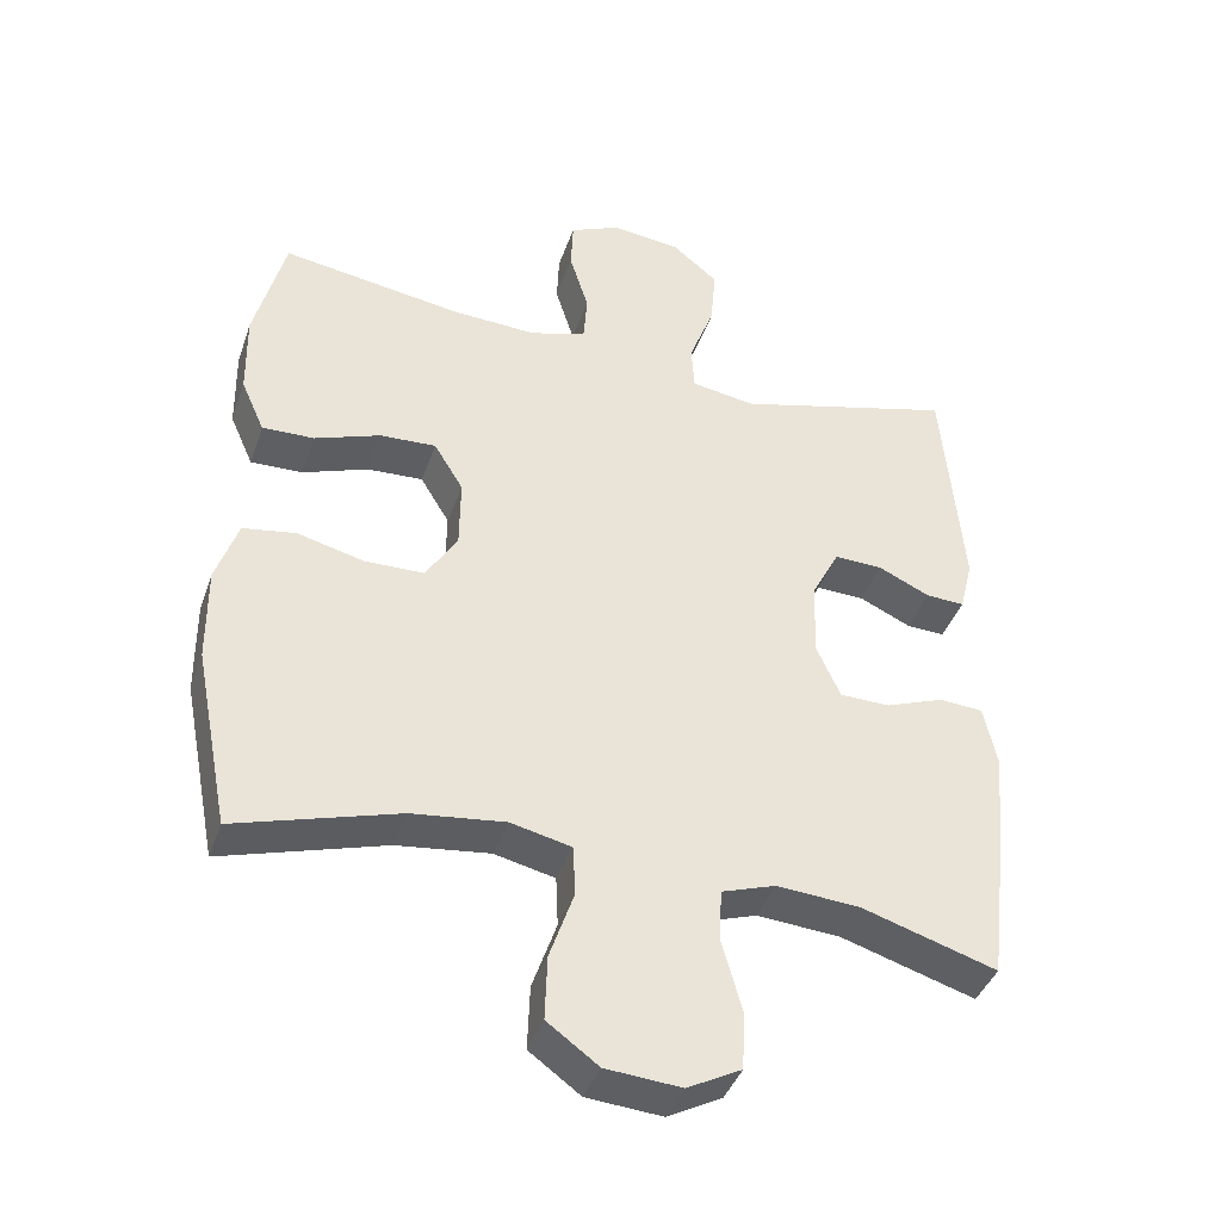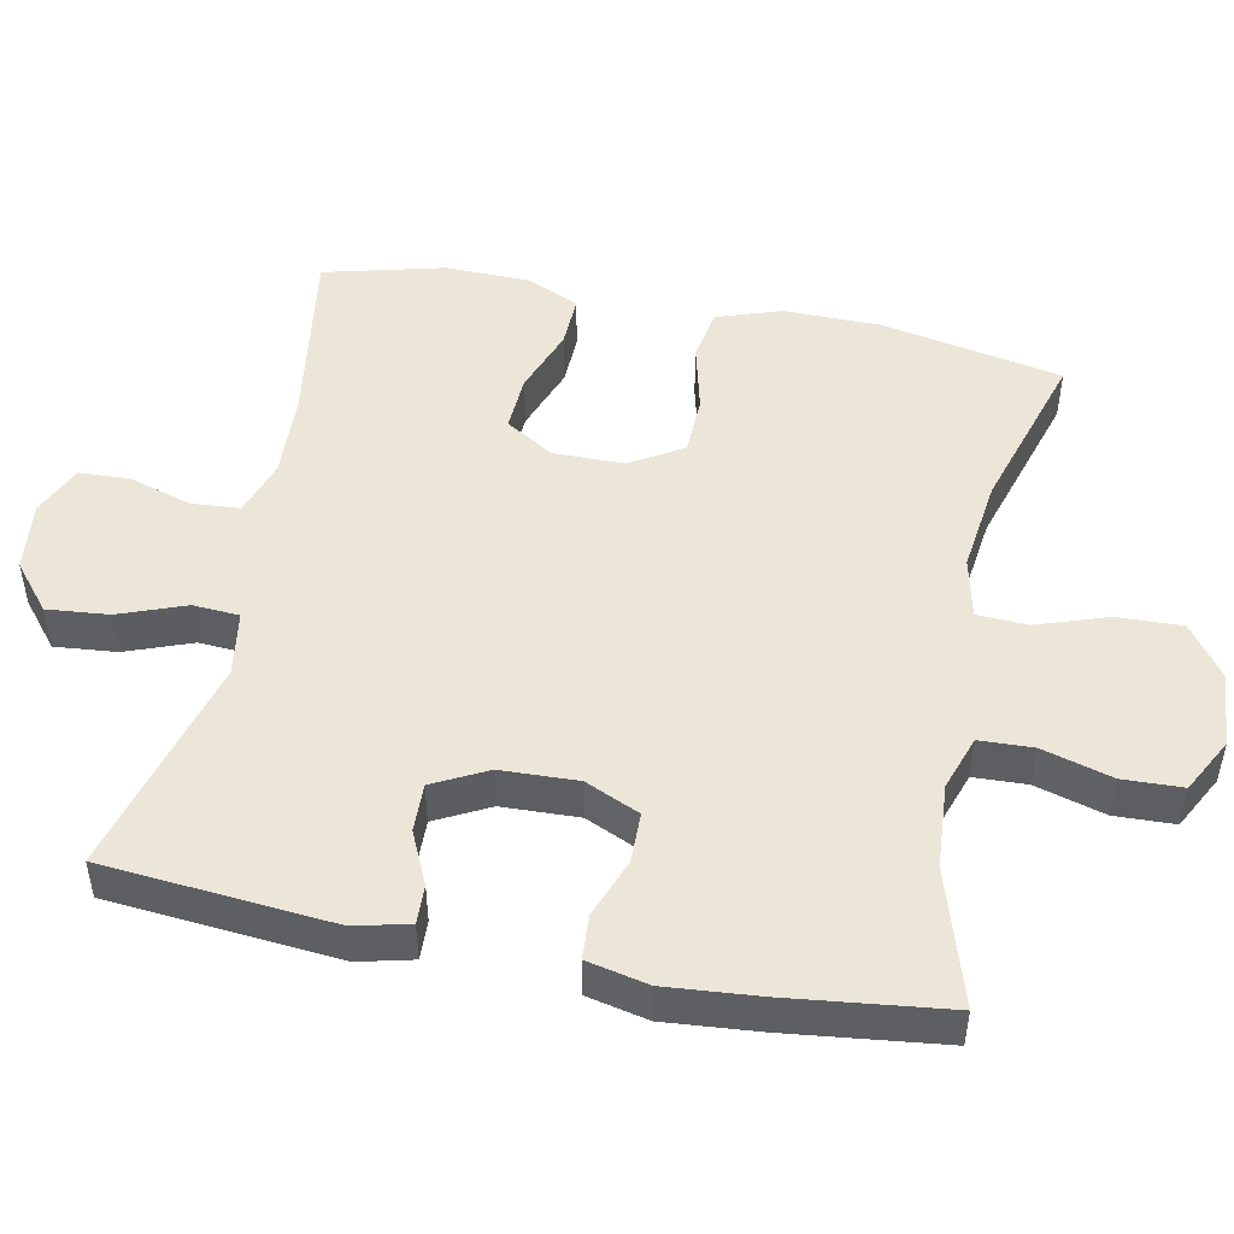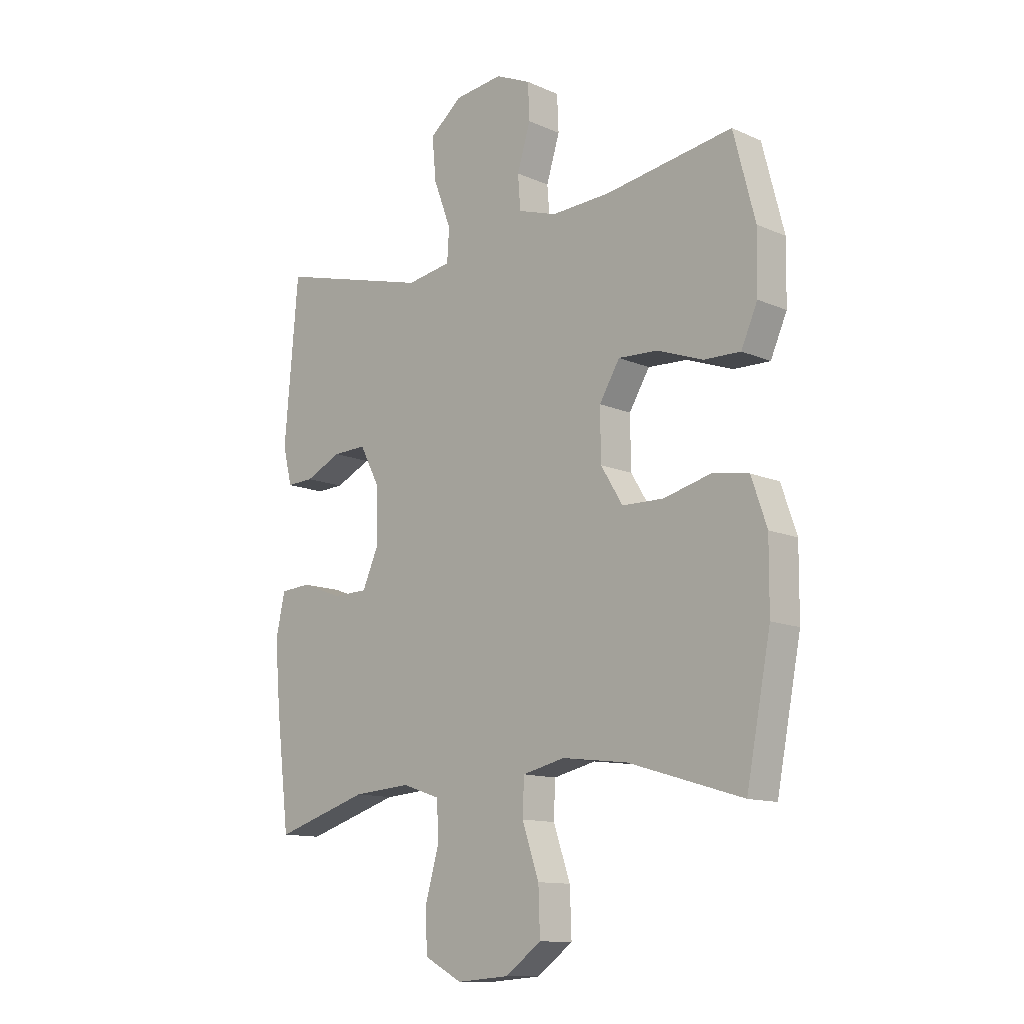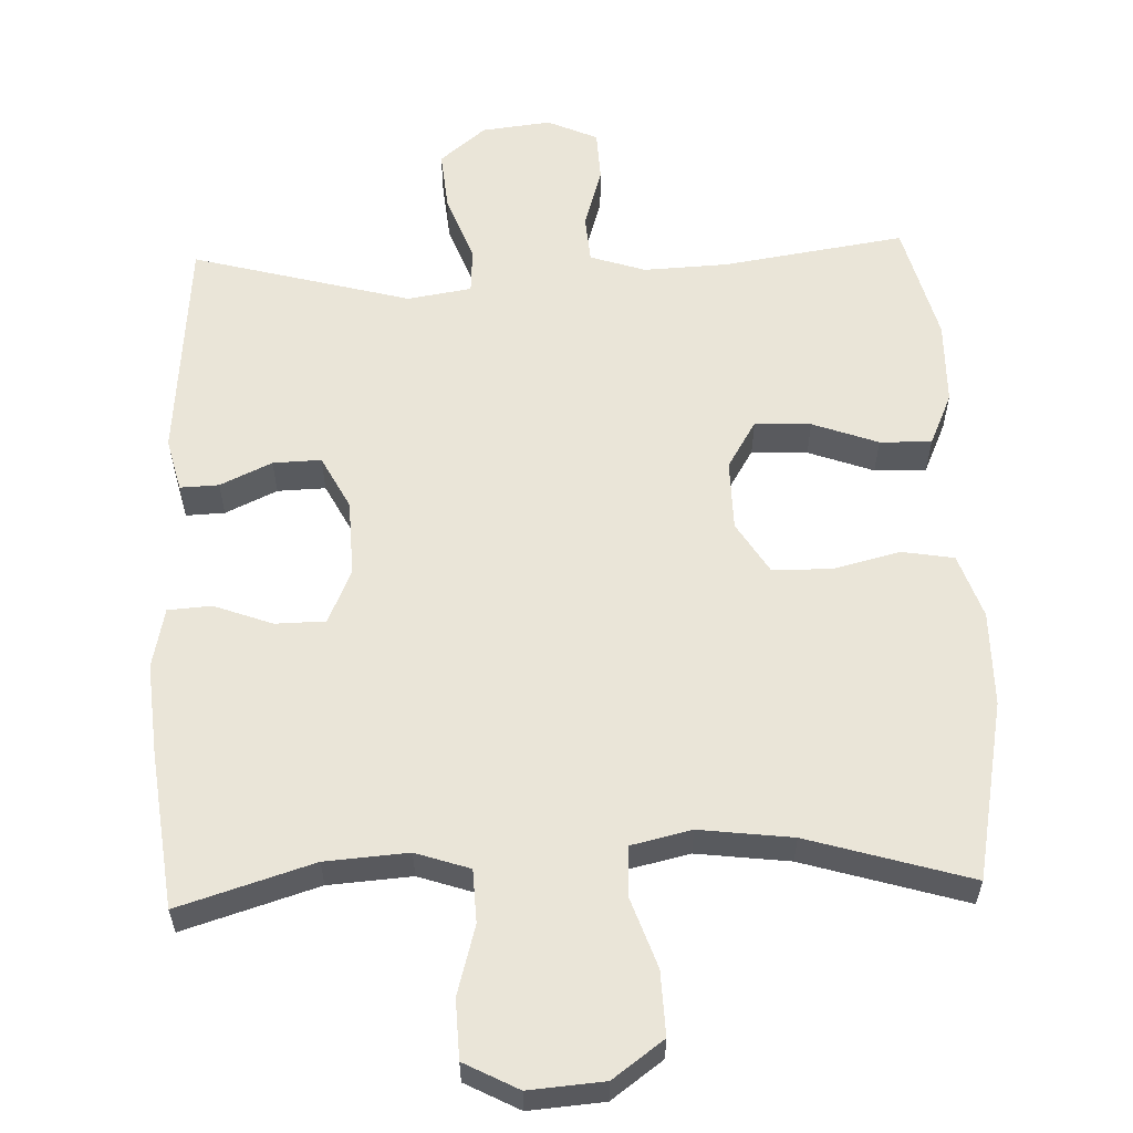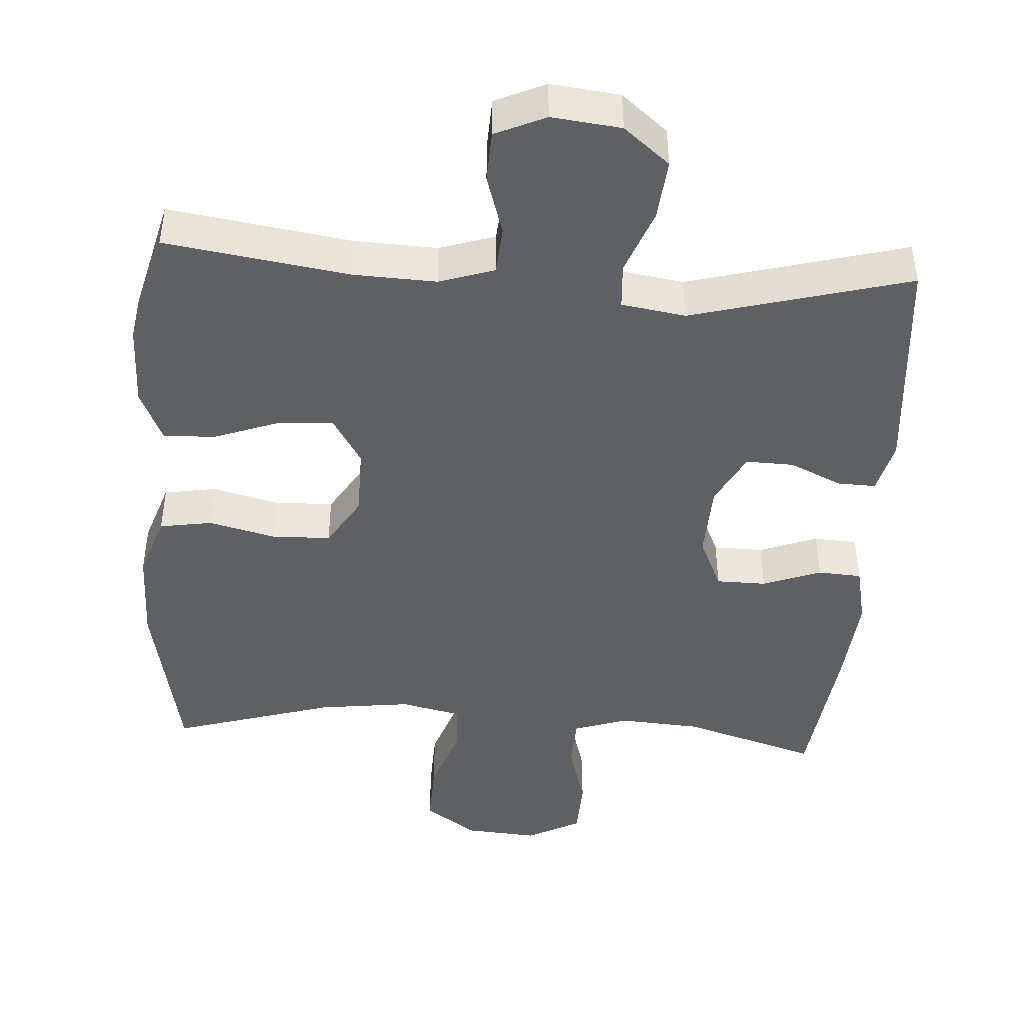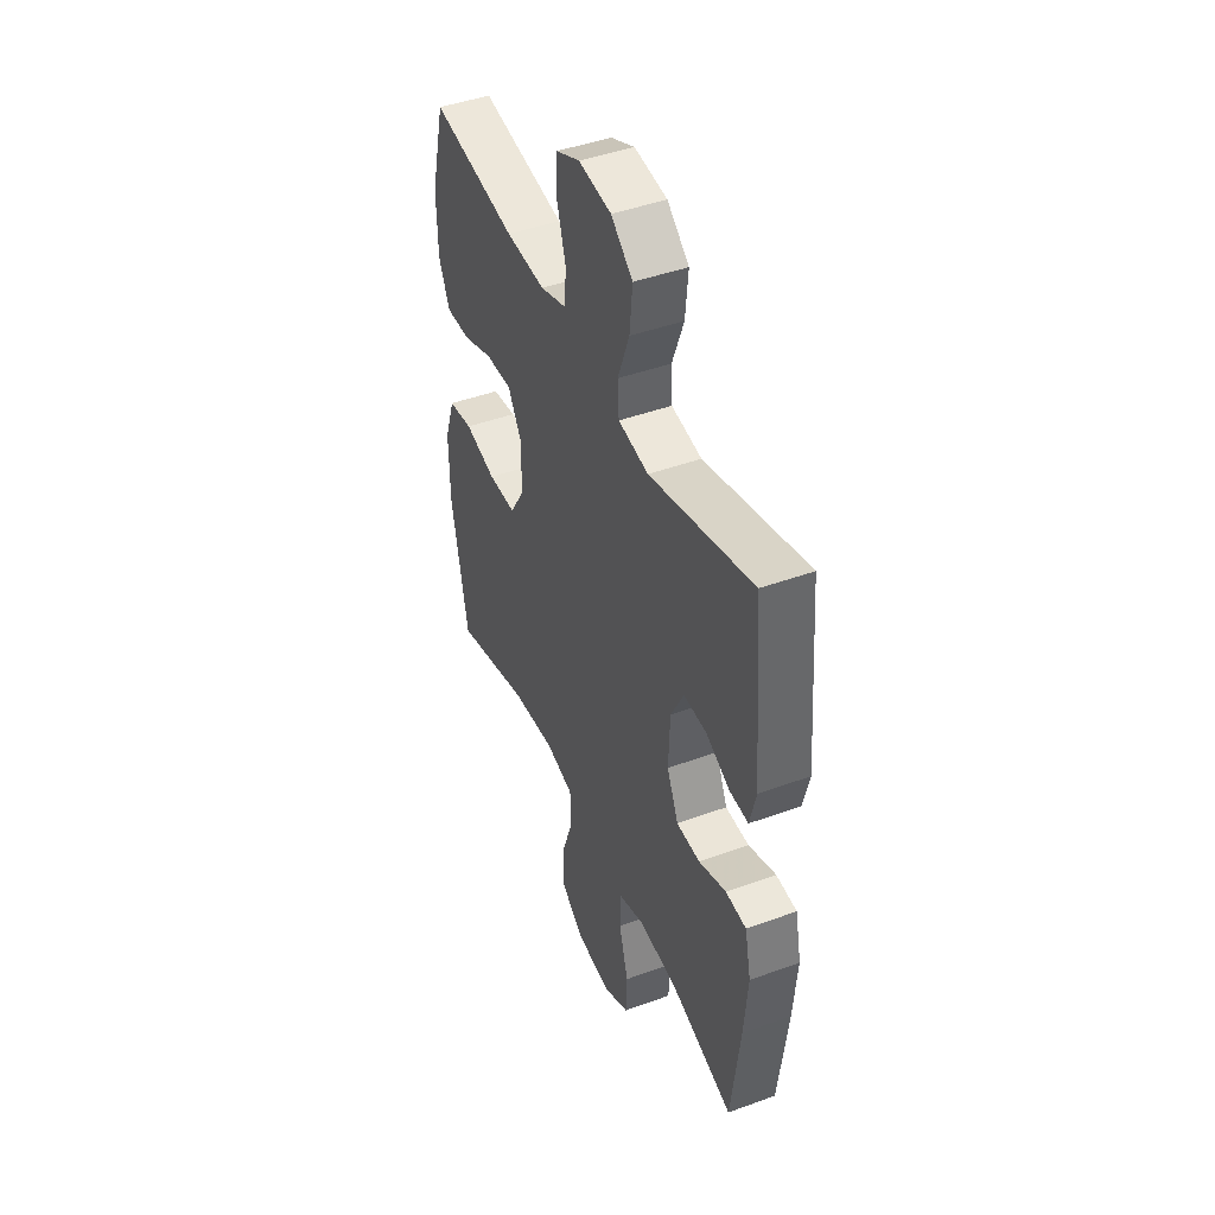
<metadata>
{"format":"obj","ext":"obj","renderer":"f3d","projection":"perspective","resolution":1024,"background":"white","views":[{"elev":-40.6,"azim":-18.4,"up":"+Z"},{"elev":49.0,"azim":101.5,"up":"+Y"},{"elev":-12.4,"azim":-135.7,"up":"+Z"},{"elev":58.8,"azim":177.8,"up":"+Y"},{"elev":-44.4,"azim":-3.7,"up":"+Y"},{"elev":44.9,"azim":67.1,"up":"+Z"}]}
</metadata>
<code>
v -0.5 0.07 -0.5
v -0.548 0.07 -0.254
v -0.549 0.07 -0.123
v -0.519 0.07 -0.035
v -0.447 0.07 -0.023
v -0.355 0.07 -0.046
v -0.274 0.07 -0.044
v -0.231 0.07 0.026
v -0.23 0.07 0.123
v -0.27 0.07 0.189
v -0.347 0.07 0.185
v -0.437 0.07 0.152
v -0.508 0.07 0.15
v -0.54 0.07 0.222
v -0.542 0.07 0.337
v -0.5 0.07 0.5
v -0.25 0.07 0.462
v -0.135 0.07 0.457
v -0.059 0.07 0.482
v -0.054 0.07 0.548
v -0.08 0.07 0.632
v -0.077 0.07 0.702
v -0.008 0.07 0.733
v 0.087 0.07 0.722
v 0.15 0.07 0.67
v 0.142 0.07 0.586
v 0.108 0.07 0.496
v 0.112 0.07 0.433
v 0.2 0.07 0.419
v 0.5 0.07 0.5
v 0.527 0.07 0.188
v 0.509 0.07 0.115
v 0.456 0.07 0.117
v 0.385 0.07 0.15
v 0.319 0.07 0.152
v 0.281 0.07 0.079
v 0.277 0.07 -0.026
v 0.31 0.07 -0.1
v 0.379 0.07 -0.101
v 0.459 0.07 -0.071
v 0.519 0.07 -0.075
v 0.537 0.07 -0.158
v 0.526 0.07 -0.285
v 0.5 0.07 -0.5
v 0.315 0.07 -0.443
v 0.201 0.07 -0.435
v 0.127 0.07 -0.46
v 0.124 0.07 -0.533
v 0.151 0.07 -0.628
v 0.148 0.07 -0.709
v 0.074 0.07 -0.748
v -0.029 0.07 -0.74
v -0.099 0.07 -0.689
v -0.096 0.07 -0.601
v -0.063 0.07 -0.505
v -0.066 0.07 -0.436
v -0.149 0.07 -0.417
v -0.277 0.07 -0.433
v -0.5 0 -0.5
v -0.548 0 -0.254
v -0.549 0 -0.123
v -0.519 0 -0.035
v -0.447 0 -0.023
v -0.355 0 -0.046
v -0.274 0 -0.044
v -0.231 0 0.026
v -0.23 0 0.123
v -0.27 0 0.189
v -0.347 0 0.185
v -0.437 0 0.152
v -0.508 0 0.15
v -0.54 0 0.222
v -0.542 0 0.337
v -0.5 0 0.5
v -0.25 0 0.462
v -0.135 0 0.457
v -0.059 0 0.482
v -0.054 0 0.548
v -0.08 0 0.632
v -0.077 0 0.702
v -0.008 0 0.733
v 0.087 0 0.722
v 0.15 0 0.67
v 0.142 0 0.586
v 0.108 0 0.496
v 0.112 0 0.433
v 0.2 0 0.419
v 0.5 0 0.5
v 0.527 0 0.188
v 0.509 0 0.115
v 0.456 0 0.117
v 0.385 0 0.15
v 0.319 0 0.152
v 0.281 0 0.079
v 0.277 0 -0.026
v 0.31 0 -0.1
v 0.379 0 -0.101
v 0.459 0 -0.071
v 0.519 0 -0.075
v 0.537 0 -0.158
v 0.526 0 -0.285
v 0.5 0 -0.5
v 0.315 0 -0.443
v 0.201 0 -0.435
v 0.127 0 -0.46
v 0.124 0 -0.533
v 0.151 0 -0.628
v 0.148 0 -0.709
v 0.074 0 -0.748
v -0.029 0 -0.74
v -0.099 0 -0.689
v -0.096 0 -0.601
v -0.063 0 -0.505
v -0.066 0 -0.436
v -0.149 0 -0.417
v -0.277 0 -0.433
f 52 53 54 55
f 52 55 56
f 51 52 56
f 48 49 50 51
f 47 48 51 56
f 46 47 56 57
f 42 43 44 45
f 42 45 46
f 39 40 41 42
f 38 39 42 46
f 37 38 46 57
f 31 32 33 34
f 29 30 31 34
f 28 29 34 35
f 24 25 26 27
f 24 27 28
f 23 24 28
f 20 21 22 23
f 19 20 23 28
f 18 19 28 35
f 14 15 16 17
f 11 12 13 14
f 10 11 14 17
f 9 10 17 18
f 3 4 5 6
f 3 6 7
f 58 1 2 3
f 58 3 7
f 36 37 57 58
f 36 58 7 8
f 18 35 36
f 8 9 18 36
f 113 112 111 110
f 114 113 110
f 114 110 109
f 109 108 107 106
f 114 109 106 105
f 115 114 105 104
f 103 102 101 100
f 104 103 100
f 100 99 98 97
f 104 100 97 96
f 115 104 96 95
f 92 91 90 89
f 92 89 88 87
f 93 92 87 86
f 85 84 83 82
f 86 85 82
f 86 82 81
f 81 80 79 78
f 86 81 78 77
f 93 86 77 76
f 75 74 73 72
f 72 71 70 69
f 75 72 69 68
f 76 75 68 67
f 64 63 62 61
f 65 64 61
f 61 60 59 116
f 65 61 116
f 116 115 95 94
f 66 65 116 94
f 94 93 76
f 94 76 67 66
f 1 59 60 2
f 2 60 61 3
f 3 61 62 4
f 4 62 63 5
f 5 63 64 6
f 6 64 65 7
f 7 65 66 8
f 8 66 67 9
f 9 67 68 10
f 10 68 69 11
f 11 69 70 12
f 12 70 71 13
f 13 71 72 14
f 14 72 73 15
f 15 73 74 16
f 16 74 75 17
f 17 75 76 18
f 18 76 77 19
f 19 77 78 20
f 20 78 79 21
f 21 79 80 22
f 22 80 81 23
f 23 81 82 24
f 24 82 83 25
f 25 83 84 26
f 26 84 85 27
f 27 85 86 28
f 28 86 87 29
f 29 87 88 30
f 30 88 89 31
f 31 89 90 32
f 32 90 91 33
f 33 91 92 34
f 34 92 93 35
f 35 93 94 36
f 36 94 95 37
f 37 95 96 38
f 38 96 97 39
f 39 97 98 40
f 40 98 99 41
f 41 99 100 42
f 42 100 101 43
f 43 101 102 44
f 44 102 103 45
f 45 103 104 46
f 46 104 105 47
f 47 105 106 48
f 48 106 107 49
f 49 107 108 50
f 50 108 109 51
f 51 109 110 52
f 52 110 111 53
f 53 111 112 54
f 54 112 113 55
f 55 113 114 56
f 56 114 115 57
f 57 115 116 58
f 58 116 59 1

</code>
